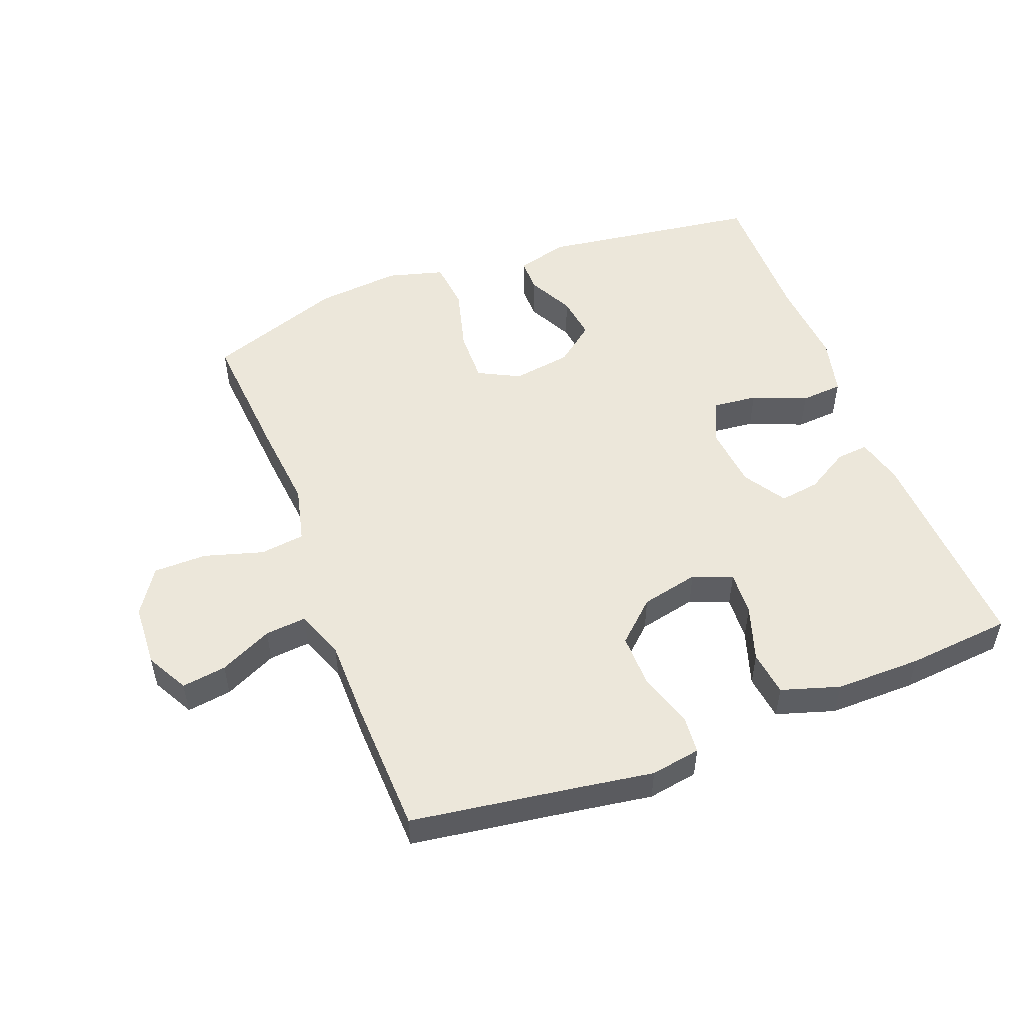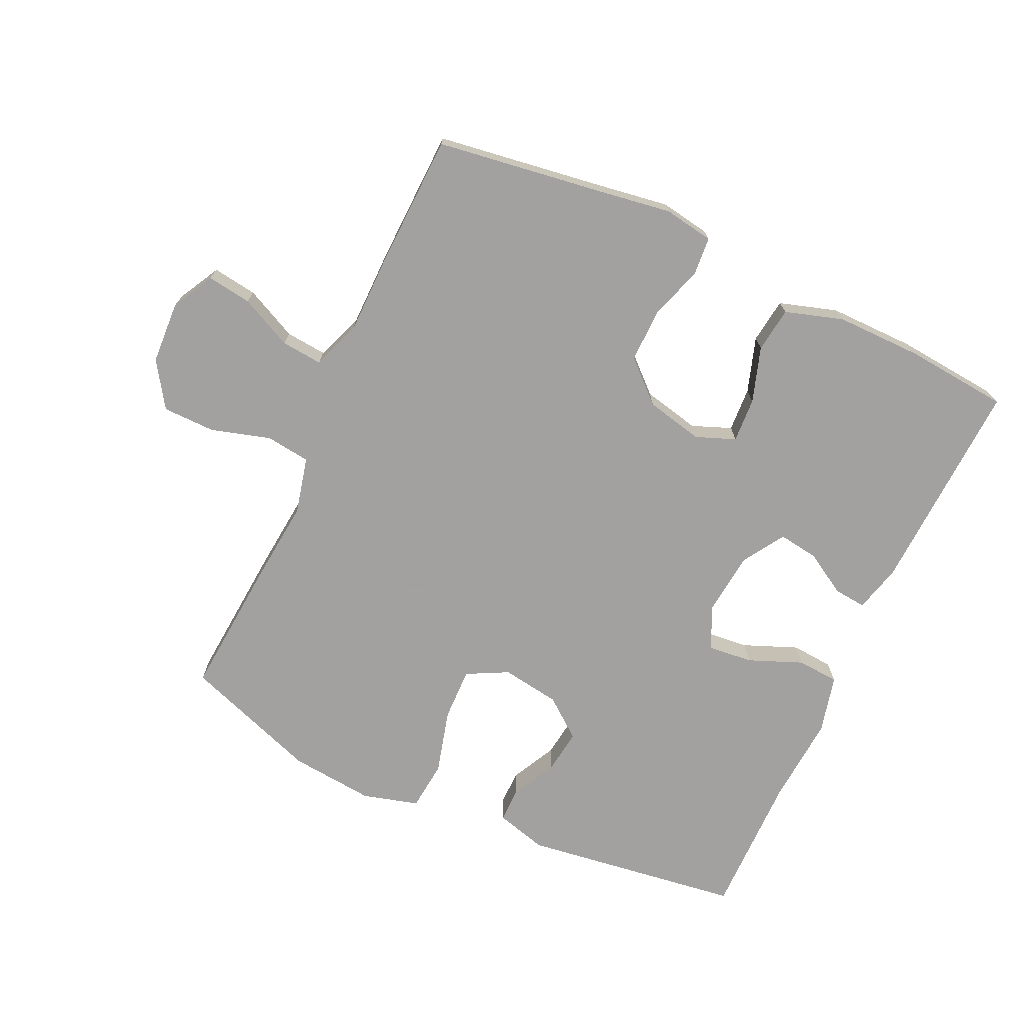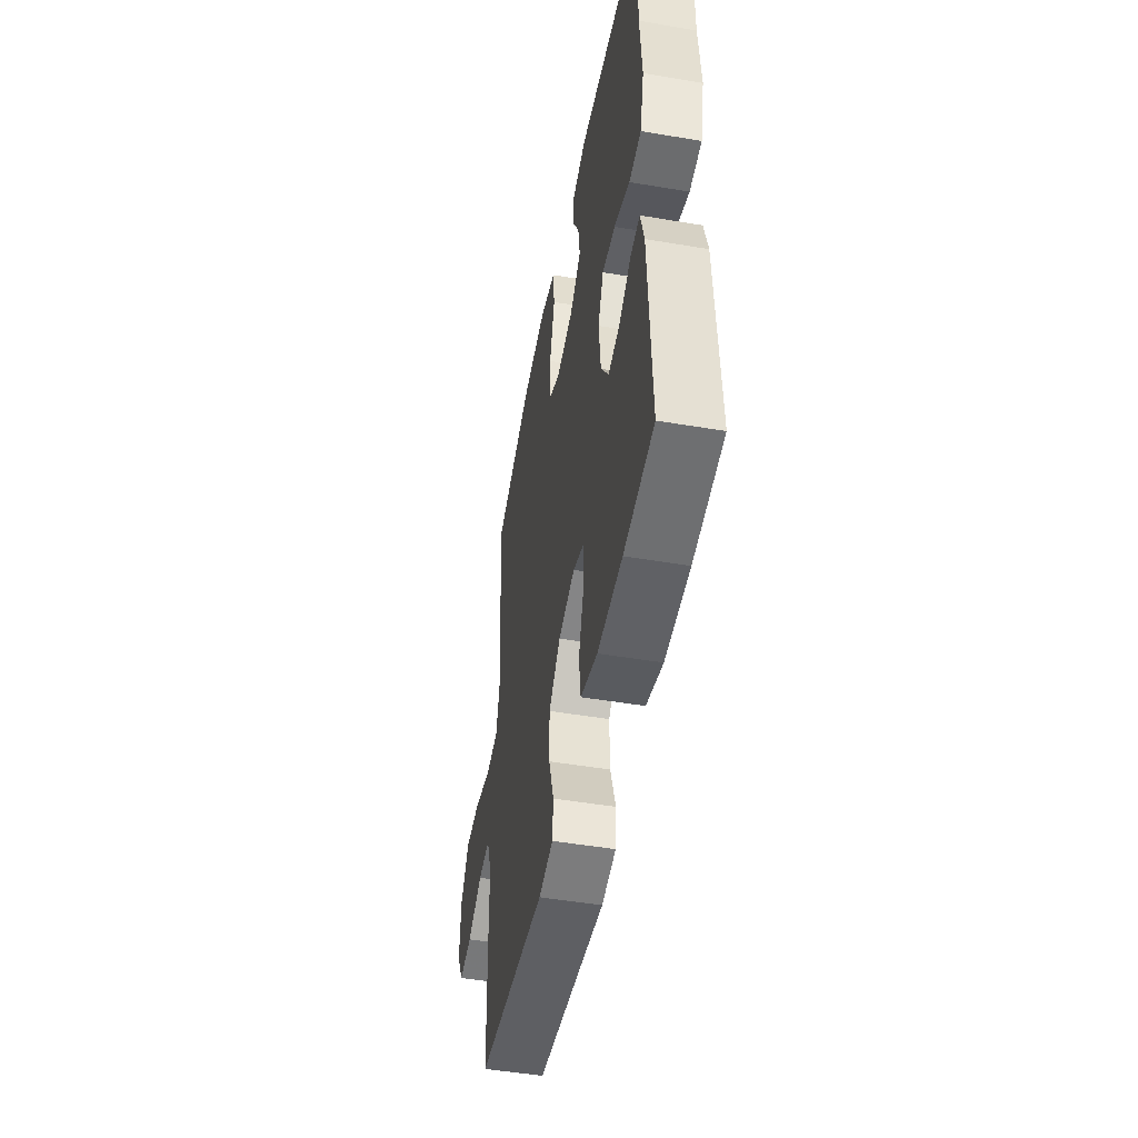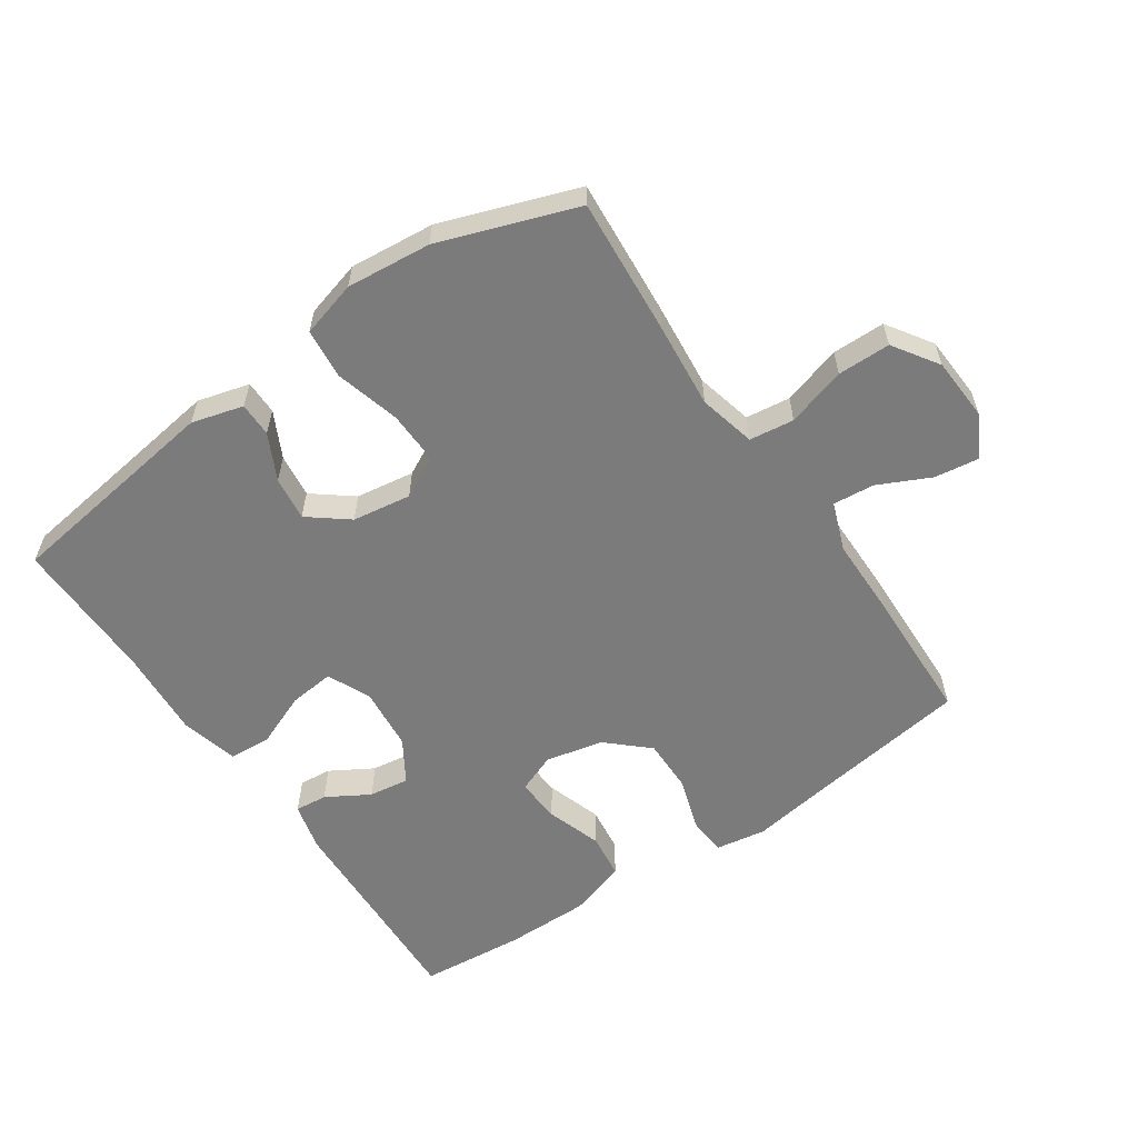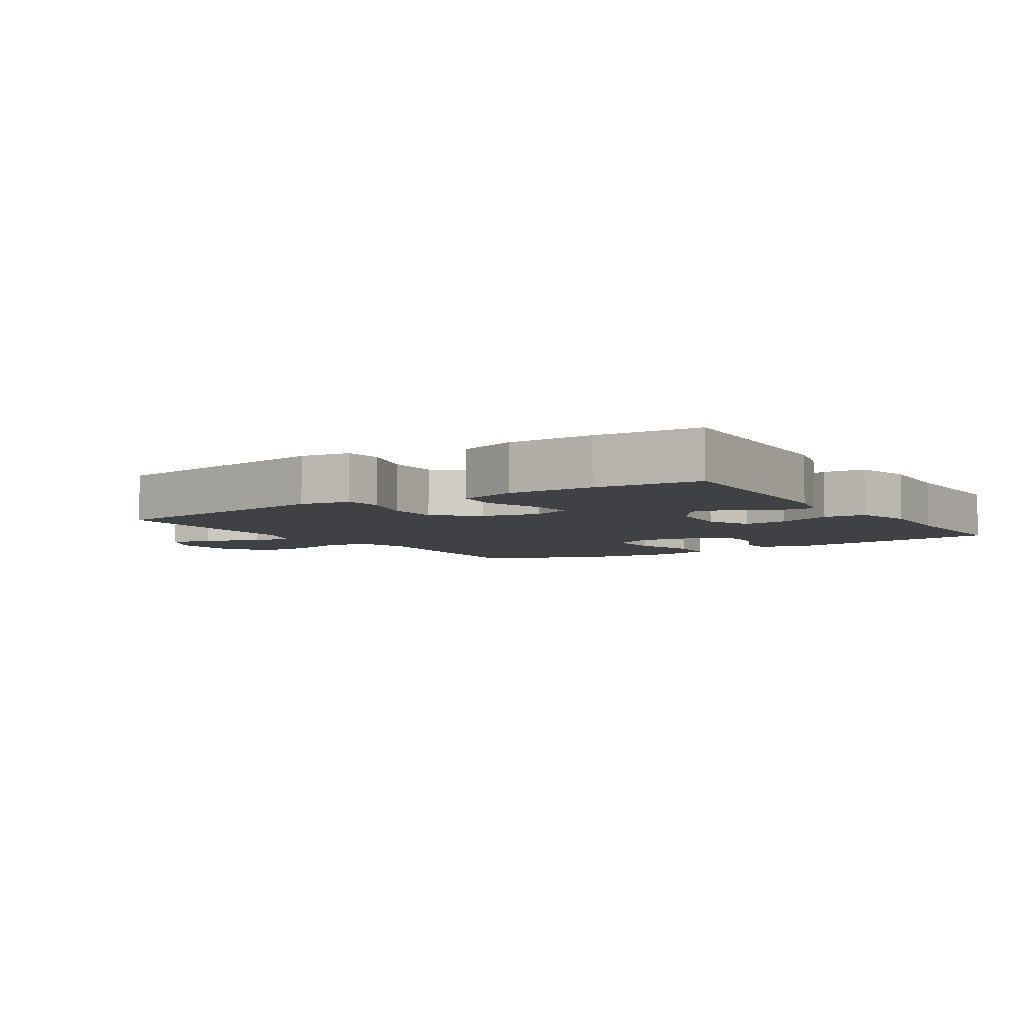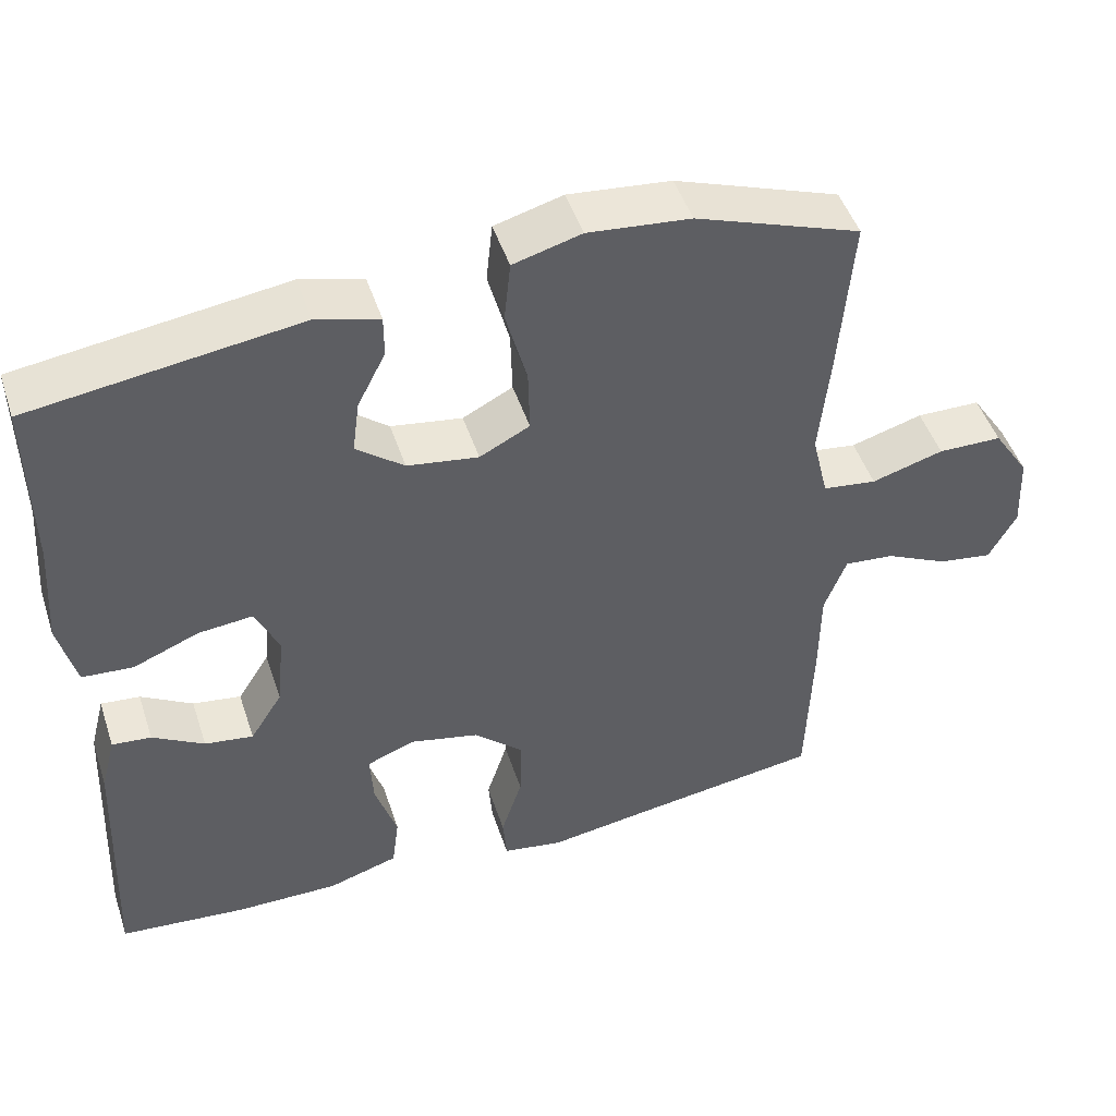
<metadata>
{"format":"obj","ext":"obj","renderer":"f3d","projection":"perspective","resolution":1024,"background":"white","views":[{"elev":51.7,"azim":159.1,"up":"+Y"},{"elev":-72.3,"azim":155.2,"up":"+Y"},{"elev":-49.2,"azim":-100.6,"up":"+Z"},{"elev":-58.5,"azim":34.5,"up":"+Y"},{"elev":-5.5,"azim":-146.7,"up":"+Y"},{"elev":47.8,"azim":-18.0,"up":"+Z"}]}
</metadata>
<code>
v 0.5 0.07 0.5
v 0.483 0.07 0.287
v 0.47 0.07 0.155
v 0.491 0.07 0.067
v 0.56 0.07 0.058
v 0.652 0.07 0.085
v 0.734 0.07 0.084
v 0.78 0.07 0.014
v 0.785 0.07 -0.084
v 0.75 0.07 -0.149
v 0.681 0.07 -0.139
v 0.6 0.07 -0.1
v 0.536 0.07 -0.094
v 0.508 0.07 -0.169
v 0.507 0.07 -0.289
v 0.5 0.07 -0.5
v 0.245 0.07 -0.537
v 0.127 0.07 -0.555
v 0.05 0.07 -0.542
v 0.045 0.07 -0.483
v 0.072 0.07 -0.399
v 0.073 0.07 -0.316
v 0.011 0.07 -0.259
v -0.078 0.07 -0.239
v -0.139 0.07 -0.263
v -0.135 0.07 -0.332
v -0.107 0.07 -0.418
v -0.116 0.07 -0.488
v -0.206 0.07 -0.516
v -0.339 0.07 -0.515
v -0.5 0.07 -0.5
v -0.485 0.07 -0.166
v -0.466 0.07 -0.092
v -0.416 0.07 -0.097
v -0.35 0.07 -0.136
v -0.288 0.07 -0.145
v -0.247 0.07 -0.08
v -0.237 0.07 0.018
v -0.267 0.07 0.085
v -0.337 0.07 0.078
v -0.421 0.07 0.044
v -0.486 0.07 0.049
v -0.508 0.07 0.139
v -0.498 0.07 0.277
v -0.5 0.07 0.5
v -0.159 0.07 0.547
v -0.079 0.07 0.525
v -0.079 0.07 0.472
v -0.115 0.07 0.401
v -0.124 0.07 0.333
v -0.063 0.07 0.285
v 0.028 0.07 0.271
v 0.092 0.07 0.304
v 0.09 0.07 0.386
v 0.063 0.07 0.487
v 0.071 0.07 0.564
v 0.158 0.07 0.588
v 0.289 0.07 0.575
v 0.5 0 0.5
v 0.483 0 0.287
v 0.47 0 0.155
v 0.491 0 0.067
v 0.56 0 0.058
v 0.652 0 0.085
v 0.734 0 0.084
v 0.78 0 0.014
v 0.785 0 -0.084
v 0.75 0 -0.149
v 0.681 0 -0.139
v 0.6 0 -0.1
v 0.536 0 -0.094
v 0.508 0 -0.169
v 0.507 0 -0.289
v 0.5 0 -0.5
v 0.245 0 -0.537
v 0.127 0 -0.555
v 0.05 0 -0.542
v 0.045 0 -0.483
v 0.072 0 -0.399
v 0.073 0 -0.316
v 0.011 0 -0.259
v -0.078 0 -0.239
v -0.139 0 -0.263
v -0.135 0 -0.332
v -0.107 0 -0.418
v -0.116 0 -0.488
v -0.206 0 -0.516
v -0.339 0 -0.515
v -0.5 0 -0.5
v -0.485 0 -0.166
v -0.466 0 -0.092
v -0.416 0 -0.097
v -0.35 0 -0.136
v -0.288 0 -0.145
v -0.247 0 -0.08
v -0.237 0 0.018
v -0.267 0 0.085
v -0.337 0 0.078
v -0.421 0 0.044
v -0.486 0 0.049
v -0.508 0 0.139
v -0.498 0 0.277
v -0.5 0 0.5
v -0.159 0 0.547
v -0.079 0 0.525
v -0.079 0 0.472
v -0.115 0 0.401
v -0.124 0 0.333
v -0.063 0 0.285
v 0.028 0 0.271
v 0.092 0 0.304
v 0.09 0 0.386
v 0.063 0 0.487
v 0.071 0 0.564
v 0.158 0 0.588
v 0.289 0 0.575
f 1 2 3
f 58 1 3
f 57 58 3
f 56 57 3
f 55 56 3
f 54 55 3
f 53 54 3 4
f 52 53 4
f 51 52 4
f 47 48 49
f 46 47 49
f 45 46 49
f 44 45 49
f 44 49 50
f 43 44 50
f 42 43 50
f 41 42 50
f 40 41 50
f 39 40 50 51
f 33 34 35
f 32 33 35
f 31 32 35
f 30 31 35
f 29 30 35
f 28 29 35
f 27 28 35
f 26 27 35
f 25 26 35 36
f 24 25 36 37
f 19 20 21
f 18 19 21
f 17 18 21
f 17 21 22
f 16 17 22
f 15 16 22
f 14 15 22
f 13 14 22 23
f 10 11 12
f 9 10 12
f 8 9 12
f 7 8 12
f 6 7 12
f 5 6 12
f 4 5 12 13
f 13 23 24
f 4 13 24
f 51 4 24
f 39 51 24
f 38 39 24
f 24 37 38
f 61 60 59
f 61 59 116
f 61 116 115
f 61 115 114
f 61 114 113
f 61 113 112
f 62 61 112 111
f 62 111 110
f 62 110 109
f 107 106 105
f 107 105 104
f 107 104 103
f 107 103 102
f 108 107 102
f 108 102 101
f 108 101 100
f 108 100 99
f 108 99 98
f 109 108 98 97
f 93 92 91
f 93 91 90
f 93 90 89
f 93 89 88
f 93 88 87
f 93 87 86
f 93 86 85
f 93 85 84
f 94 93 84 83
f 95 94 83 82
f 79 78 77
f 79 77 76
f 79 76 75
f 80 79 75
f 80 75 74
f 80 74 73
f 80 73 72
f 81 80 72 71
f 70 69 68
f 70 68 67
f 70 67 66
f 70 66 65
f 70 65 64
f 70 64 63
f 71 70 63 62
f 82 81 71
f 82 71 62
f 82 62 109
f 82 109 97
f 82 97 96
f 96 95 82
f 1 59 60 2
f 2 60 61 3
f 3 61 62 4
f 4 62 63 5
f 5 63 64 6
f 6 64 65 7
f 7 65 66 8
f 8 66 67 9
f 9 67 68 10
f 10 68 69 11
f 11 69 70 12
f 12 70 71 13
f 13 71 72 14
f 14 72 73 15
f 15 73 74 16
f 16 74 75 17
f 17 75 76 18
f 18 76 77 19
f 19 77 78 20
f 20 78 79 21
f 21 79 80 22
f 22 80 81 23
f 23 81 82 24
f 24 82 83 25
f 25 83 84 26
f 26 84 85 27
f 27 85 86 28
f 28 86 87 29
f 29 87 88 30
f 30 88 89 31
f 31 89 90 32
f 32 90 91 33
f 33 91 92 34
f 34 92 93 35
f 35 93 94 36
f 36 94 95 37
f 37 95 96 38
f 38 96 97 39
f 39 97 98 40
f 40 98 99 41
f 41 99 100 42
f 42 100 101 43
f 43 101 102 44
f 44 102 103 45
f 45 103 104 46
f 46 104 105 47
f 47 105 106 48
f 48 106 107 49
f 49 107 108 50
f 50 108 109 51
f 51 109 110 52
f 52 110 111 53
f 53 111 112 54
f 54 112 113 55
f 55 113 114 56
f 56 114 115 57
f 57 115 116 58
f 58 116 59 1

</code>
